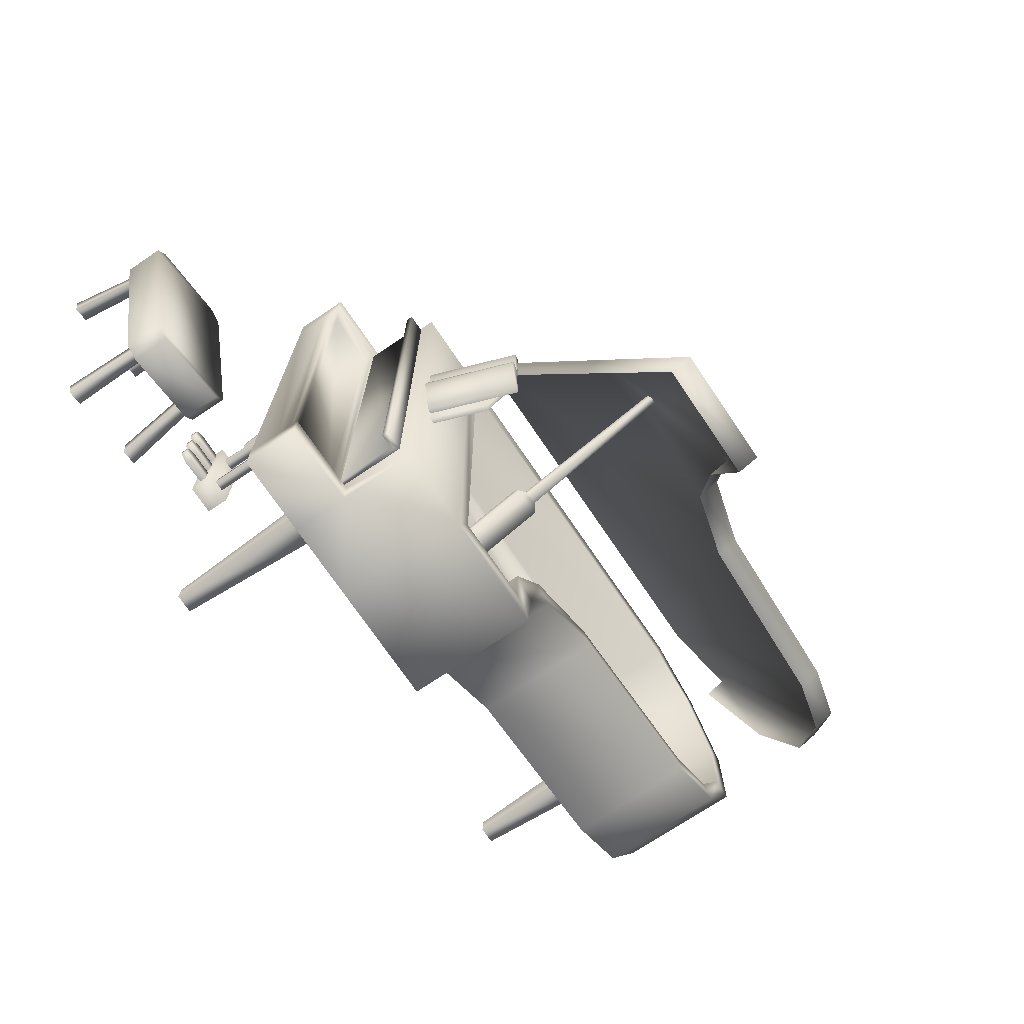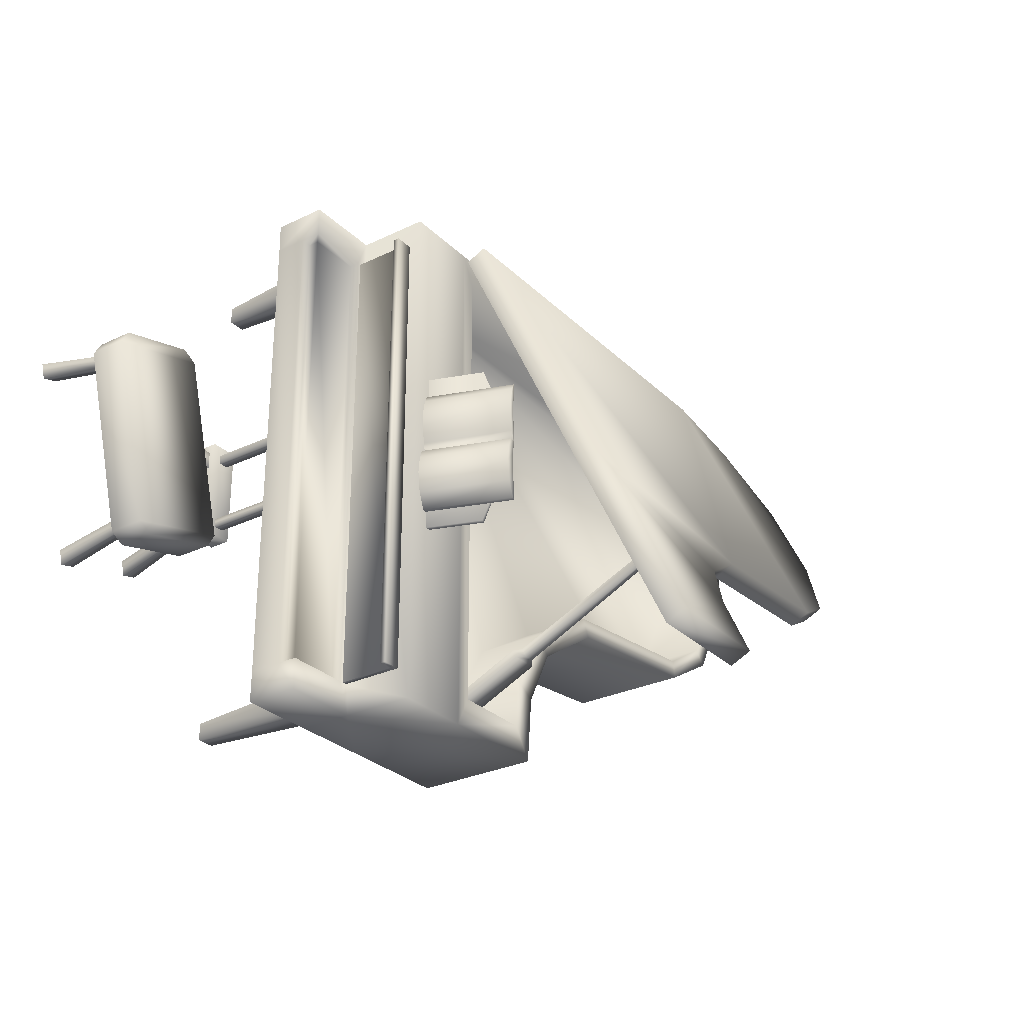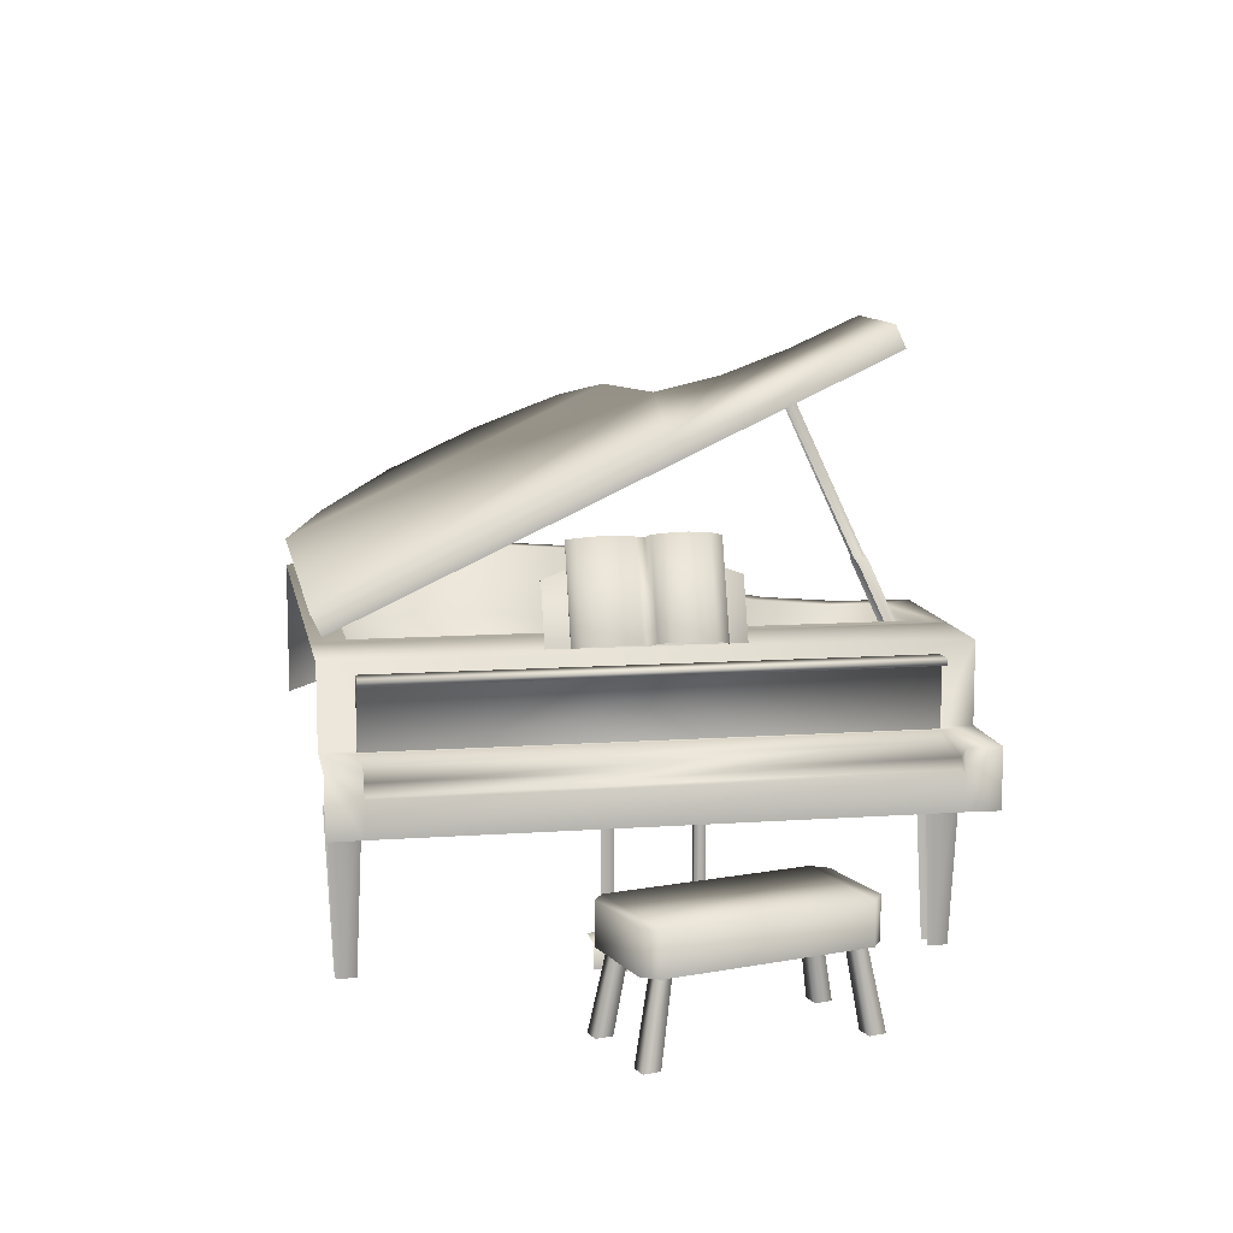
<metadata>
{"format":"obj","ext":"obj","renderer":"f3d","projection":"perspective","resolution":1024,"background":"white","views":[{"elev":-72.1,"azim":124.0,"up":"+Z"},{"elev":-28.7,"azim":125.6,"up":"+Z"},{"elev":10.5,"azim":79.9,"up":"+Y"}]}
</metadata>
<code>
g febg_coinrush_001_piano_01
v -2.371 2.04 2.102
v -2.371 1.055 2.102
v -2.876 1.055 1.762
v -2.876 2.04 1.762
v -3.252 1.055 1.151
v -3.252 2.04 1.151
v -3.252 1.055 0.3921
v -3.252 2.04 0.3921
v -2.876 1.055 -0.3081
v -2.876 2.04 -0.3081
v -2.371 1.055 -0.6107
v -2.371 2.04 -0.6107
v -0.9805 1.055 -0.7555
v -0.9805 2.04 -0.7555
v -0.3785 1.055 -1.153
v -0.3785 2.04 -1.153
v -0.1437 1.055 -1.619
v -0.1437 2.04 -1.619
v -0.09719 1.055 -2.153
v -0.09719 2.04 -2.153
v 0.04172 2.04 -1.505
v 0.05922 2.04 -1.909
v -0.2536 2.04 -1.01
v -0.9102 2.04 -0.6062
v -2.349 2.04 -0.4615
v -2.771 2.04 -0.1948
v -3.093 2.04 0.4171
v -3.093 2.04 1.115
v -2.766 2.04 1.661
v -2.327 2.04 1.861
v 0.6889 2.04 1.861
v 0.8055 2.04 2.102
v 0.6889 2.04 -1.909
v 0.8055 2.04 -2.153
v 0.05922 2.04 -1.909
v -0.09719 2.04 -2.153
v 1.412 2.04 -2.153
v 1.412 2.04 2.102
v 0.8055 1.055 -2.153
v -0.09719 1.055 -2.153
v 1.412 1.471 -2.153
v 1.412 1.055 -2.153
v 2.017 1.055 -2.153
v 2.017 1.471 -2.153
v 1.412 1.471 1.861
v 1.412 1.471 2.102
v 1.412 1.471 -1.909
v 1.412 1.471 -2.153
v 1.508 1.471 1.861
v 1.508 1.471 -1.909
v 2.017 1.471 -2.153
v 2.017 1.471 1.861
v 1.508 1.391 1.861
v 1.508 1.391 -1.909
v 2.017 1.471 -1.909
v 2.017 1.471 2.102
v 2.017 1.31 -1.909
v 2.017 1.055 -2.153
v 2.017 1.057 -1.909
v 2.017 1.308 1.861
v 2.017 1.057 1.861
v 2.017 1.055 2.102
v 1.931 1.31 -1.909
v 1.931 1.31 1.861
v 1.255 1.088 -1.82
v 1.302 4.292e-06 -1.866
v 1.302 4.292e-06 -2.003
v 1.255 1.088 -2.049
v 1.488 1.088 -2.049
v 1.442 4.292e-06 -1.866
v 1.488 1.088 -1.82
v 1.442 4.292e-06 -2.003
v 1.255 1.088 -2.049
v 1.302 4.292e-06 -2.003
v -2.327 2.04 1.861
v 0.6889 1.471 1.861
v 0.6889 2.04 1.861
v -2.327 1.471 1.861
v -2.766 2.04 1.661
v -2.766 1.471 1.661
v -3.093 2.04 1.115
v -3.093 1.471 1.115
v -3.093 2.04 0.4171
v -3.093 1.471 0.4171
v -2.771 2.04 -0.1948
v -2.771 1.471 -0.1948
v -2.349 2.04 -0.4615
v -2.349 1.471 -0.4615
v -0.9102 2.04 -0.6062
v -0.9102 1.471 -0.6062
v -0.2536 2.04 -1.01
v -0.2536 1.471 -1.01
v 0.04172 2.04 -1.505
v 0.04172 1.471 -1.505
v 0.05922 2.04 -1.909
v 0.05922 1.471 -1.909
v 0.6889 2.04 -1.909
v 0.6889 1.471 -1.909
v 0.05922 1.471 -1.909
v 0.05922 2.04 -1.909
v -2.766 1.471 1.661
v 0.6889 1.471 1.861
v -2.327 1.471 1.861
v -3.093 1.471 1.115
v -3.093 1.471 0.4171
v -2.771 1.471 -0.1948
v -2.349 1.471 -0.4615
v -0.9102 1.471 -0.6062
v -0.2536 1.471 -1.01
v 0.04172 1.471 -1.505
v 0.6889 1.471 -1.909
v 0.05922 1.471 -1.909
v -2.876 2.387 1.795
v -2.876 2.224 1.719
v -3.252 2.482 1.165
v -3.252 2.645 1.241
v -3.252 2.803 0.4774
v -3.252 2.966 0.5534
v -2.876 3.099 -0.1572
v -2.876 3.262 -0.08115
v -2.371 3.227 -0.4314
v -2.371 3.39 -0.3554
v -2.371 2.243 2.103
v -0.9805 3.288 -0.5626
v -0.9805 3.451 -0.4866
v 0.8055 2.243 2.103
v -0.3785 3.456 -0.9227
v 0.8055 3.336 -0.2413
v 0.8055 2.08 2.027
v 0.8055 3.173 -0.3173
v -0.3785 3.619 -0.8467
v -0.1437 3.653 -1.345
v -0.1437 3.816 -1.269
v -0.09719 3.878 -1.829
v -0.09719 4.041 -1.753
v 0.8055 4.041 -1.753
v 0.8055 3.878 -1.829
v 0.8055 3.878 -1.829
v -0.09719 3.878 -1.829
v 0.501 3.589 -1.116
v 0.501 3.558 -1.051
v 0.4838 2.462 -1.562
v 0.4838 2.492 -1.628
v 0.4231 2.448 -1.648
v 0.4231 2.418 -1.583
v 0.4231 1.452 -2.113
v 0.4231 1.421 -2.047
v 0.5551 3.589 -1.116
v 0.501 3.589 -1.116
v 0.4838 2.492 -1.628
v 0.5723 2.492 -1.628
v 0.5551 3.558 -1.051
v 0.5723 2.462 -1.562
v 0.633 2.418 -1.583
v 0.633 2.448 -1.648
v 0.633 1.421 -2.047
v 0.4231 2.448 -1.648
v 0.633 1.452 -2.113
v 0.4231 1.452 -2.113
v 1.508 1.391 -1.909
v 1.931 1.391 1.861
v 1.508 1.391 1.861
v 1.931 1.391 -1.909
v 1.931 1.31 1.861
v 1.931 1.31 -1.909
v 2.017 1.31 -1.909
v 1.931 1.31 -1.909
v 1.931 1.391 -1.909
v 2.017 1.471 -1.909
v 1.508 1.471 -1.909
v 1.508 1.391 -1.909
v 2.017 1.471 1.861
v 1.931 1.31 1.861
v 2.017 1.308 1.861
v 1.931 1.391 1.861
v 1.508 1.391 1.861
v 1.508 1.471 1.861
v 1.44 1.474 -1.909
v 1.439 1.959 1.861
v 1.44 1.474 1.861
v 1.439 1.959 -1.909
v 1.588 1.959 1.861
v 1.479 1.912 -1.909
v 1.481 1.474 -1.909
v 1.587 1.912 -1.909
v 1.587 1.959 -1.909
v 1.587 1.959 -1.909
v 1.588 1.912 1.861
v 1.587 1.912 -1.909
v 1.439 1.959 1.861
v 1.482 1.474 1.861
v 1.44 1.474 1.861
v 1.479 1.912 1.861
v 1.588 1.959 1.861
v 1.588 1.912 1.861
v 1.587 1.912 -1.909
v 1.479 1.912 1.861
v 1.588 1.912 1.861
v 1.479 1.912 -1.909
v 1.482 1.474 1.861
v 1.481 1.474 -1.909
v 1.212 2.014 -0.6827
v 1.091 2.462 -0.6827
v 1.054 2.448 -0.6827
v 1.251 2.029 -0.6827
v 1.034 2.619 -0.2402
v 1.251 2.029 -0.2402
v 0.9965 2.606 -0.2402
v 1.054 2.448 -0.6827
v 0.9965 2.606 0.2024
v 1.034 2.619 0.2024
v 1.054 2.448 0.6449
v 1.251 2.029 0.2024
v 1.091 2.462 0.6449
v 1.251 2.029 0.6449
v 1.616 1.035 0.3441
v 1.616 0.2376 0.3441
v 1.616 0.2376 0.2749
v 1.616 1.035 0.2749
v 1.697 1.035 0.2749
v 1.697 0.2376 0.3441
v 1.697 1.035 0.3441
v 1.697 0.2376 0.2749
v 1.616 1.035 0.2749
v 1.616 0.2376 0.2749
v 1.616 1.035 -0.2407
v 1.616 0.2376 -0.31
v 1.616 1.035 -0.31
v 1.616 0.2376 -0.2407
v 1.697 1.035 -0.2407
v 1.697 0.2376 -0.2407
v 1.697 1.035 -0.31
v 1.697 0.2376 -0.2407
v 1.697 1.035 -0.2407
v 1.697 0.2376 -0.31
v 1.616 1.035 -0.31
v 1.616 0.2376 -0.31
v 1.769 0.2477 -0.3803
v 1.769 0.07558 -0.3803
v 1.769 0.07558 0.4232
v 1.769 0.2477 0.4232
v 1.544 0.2477 -0.3803
v 1.544 0.2477 0.4232
v 1.769 0.07558 -0.3803
v 1.544 0.07558 -0.3803
v 1.733 0.1959 0.351
v 1.953 0.142 0.3675
v 1.733 0.142 0.351
v 1.953 0.1959 0.3675
v 1.733 0.1959 0.2199
v 2.032 0.142 0.3186
v 1.953 0.1959 0.2035
v 1.733 0.142 0.2199
v 1.953 0.142 0.2035
v 2.032 0.1959 0.3186
v 2.032 0.1959 0.2524
v 2.032 0.142 0.2524
v 1.733 0.1959 0.09157
v 1.953 0.142 0.108
v 1.733 0.142 0.09157
v 1.953 0.1959 0.108
v 1.733 0.1959 -0.03955
v 2.032 0.142 0.0591
v 1.953 0.1959 -0.05598
v 1.733 0.142 -0.03955
v 1.953 0.142 -0.05598
v 2.032 0.1959 0.0591
v 2.032 0.1959 -0.007078
v 2.032 0.142 -0.007078
v 1.733 0.1959 -0.1523
v 1.953 0.142 -0.1359
v 1.733 0.142 -0.1523
v 1.953 0.1959 -0.1359
v 1.733 0.1959 -0.2834
v 2.032 0.142 -0.1848
v 1.953 0.1959 -0.2998
v 1.733 0.142 -0.2834
v 1.953 0.142 -0.2998
v 2.032 0.1959 -0.1848
v 2.032 0.1959 -0.2509
v 2.032 0.142 -0.2509
v 1.255 1.088 2.069
v 1.302 -2.861e-06 2.023
v 1.302 -2.861e-06 1.886
v 1.255 1.088 1.84
v 1.488 1.088 1.84
v 1.442 -2.861e-06 2.023
v 1.488 1.088 2.069
v 1.442 -2.861e-06 1.886
v 1.255 1.088 1.84
v 1.302 -2.861e-06 1.886
v -2.619 1.088 0.86
v -2.573 -2.861e-06 0.8141
v -2.573 -2.861e-06 0.677
v -2.619 1.088 0.6311
v -2.386 1.088 0.6311
v -2.433 -2.861e-06 0.8141
v -2.386 1.088 0.86
v -2.433 -2.861e-06 0.677
v -2.619 1.088 0.6311
v -2.573 -2.861e-06 0.677
v 2.29 0.8397 -0.8336
v 2.356 0.8397 -0.9469
v 2.943 0.8397 -1.104
v 3.056 0.8397 -1.039
v 3.418 0.8397 0.3122
v 2.652 0.8397 0.5174
v 2.765 0.8397 0.5828
v 3.353 0.8397 0.4255
v 3.418 0.5526 0.3122
v 3.056 0.5526 -1.039
v 2.943 0.8397 -1.104
v 2.943 0.5526 -1.104
v 2.356 0.8397 -0.9469
v 2.356 0.5526 -0.9469
v 2.29 0.8397 -0.8336
v 2.29 0.5526 -0.8336
v 2.652 0.8397 0.5174
v 2.29 0.5526 -0.8336
v 2.29 0.8397 -0.8336
v 2.652 0.5526 0.5174
v 2.765 0.8397 0.5828
v 2.765 0.5526 0.5828
v 3.353 0.8397 0.4255
v 3.353 0.5526 0.4255
v 3.418 0.8397 0.3122
v 3.418 0.5526 0.3122
v 3.254 0.5664 0.3473
v 3.287 -2.861e-06 0.3368
v 3.228 0.5664 0.252
v 3.317 -2.861e-06 0.4482
v 3.351 0.5664 0.3213
v 3.43 -2.861e-06 0.4178
v 3.325 0.5664 0.226
v 3.43 -2.861e-06 0.4178
v 3.351 0.5664 0.3213
v 3.4 -2.861e-06 0.3064
v 3.228 0.5664 0.252
v 3.287 -2.861e-06 0.3368
v 2.923 0.5664 -0.8865
v 2.902 -2.861e-06 -1.101
v 2.898 0.5664 -0.9818
v 2.932 -2.861e-06 -0.9892
v 3.02 0.5664 -0.9125
v 3.045 -2.861e-06 -1.02
v 2.995 0.5664 -1.008
v 3.045 -2.861e-06 -1.02
v 3.02 0.5664 -0.9125
v 3.015 -2.861e-06 -1.131
v 2.898 0.5664 -0.9818
v 2.902 -2.861e-06 -1.101
v 2.713 0.5664 0.4921
v 2.663 -2.861e-06 0.504
v 2.688 0.5664 0.3968
v 2.693 -2.861e-06 0.6154
v 2.81 0.5664 0.4661
v 2.806 -2.861e-06 0.585
v 2.785 0.5664 0.3708
v 2.806 -2.861e-06 0.585
v 2.81 0.5664 0.4661
v 2.776 -2.861e-06 0.4736
v 2.688 0.5664 0.3968
v 2.663 -2.861e-06 0.504
v 2.383 0.5664 -0.7416
v 2.278 -2.861e-06 -0.9335
v 2.357 0.5664 -0.8369
v 2.308 -2.861e-06 -0.8221
v 2.48 0.5664 -0.7676
v 2.421 -2.861e-06 -0.8525
v 2.454 0.5664 -0.8629
v 2.421 -2.861e-06 -0.8525
v 2.48 0.5664 -0.7676
v 2.391 -2.861e-06 -0.9638
v 2.357 0.5664 -0.8369
v 2.278 -2.861e-06 -0.9335
v 1.014 2.703 -0.5487
v 1.05 2.716 -0.5487
v 1.142 2.749 -0.447
v 1.041 2.713 -0.284
v 1.18 2.763 -0.2944
v 1.041 2.713 -0.1531
v 1.155 2.754 -0.1531
v 1.014 2.703 -0.03555
v 1.112 2.738 -0.06642
v 1.045 2.714 -0.03555
v 1.072 2.724 0.02825
v 1.032 2.709 0.1644
v 1.105 2.736 0.1644
v 1.032 2.709 0.296
v 1.105 2.736 0.296
v 1.014 2.703 0.4776
v 1.067 2.722 0.4106
v 1.023 2.706 0.4776
v 1.293 2.048 -0.5487
v 1.014 2.703 -0.5487
v 1.257 2.035 -0.5487
v 1.05 2.716 -0.5487
v 1.142 2.749 -0.447
v 1.385 2.082 -0.447
v 1.18 2.763 -0.2944
v 1.423 2.095 -0.2944
v 1.155 2.754 -0.1531
v 1.398 2.086 -0.1531
v 1.112 2.738 -0.06642
v 1.355 2.071 -0.06642
v 1.045 2.714 -0.03555
v 1.288 2.046 -0.03555
v 1.072 2.724 0.02825
v 1.315 2.056 0.02824
v 1.105 2.736 0.1644
v 1.348 2.068 0.1644
v 1.105 2.736 0.296
v 1.348 2.068 0.296
v 1.067 2.722 0.4106
v 1.31 2.054 0.4106
v 1.023 2.706 0.4776
v 1.266 2.038 0.4776
v 1.257 2.035 0.4776
v 1.014 2.703 0.4776
g febg_coinrush_001_piano_01_0
f 3 2 1
f 4 3 1
f 5 3 4
f 6 5 4
f 7 5 6
f 8 7 6
f 9 7 8
f 10 9 8
f 11 9 10
f 12 11 10
f 13 11 12
f 14 13 12
f 15 13 14
f 16 15 14
f 17 15 16
f 18 17 16
f 19 17 18
f 20 19 18
f 18 21 20
f 21 22 20
f 23 21 18
f 16 23 18
f 24 23 16
f 14 24 16
f 25 24 14
f 12 25 14
f 26 25 12
f 10 26 12
f 27 26 10
f 8 27 10
f 28 27 8
f 6 28 8
f 29 28 6
f 4 29 6
f 30 29 4
f 1 30 4
f 31 30 1
f 32 31 1
f 33 31 32
f 34 33 32
f 35 33 34
f 36 35 34
f 37 34 32
f 38 37 32
f 34 39 36
f 39 40 36
f 41 39 34
f 37 41 34
f 42 39 41
f 43 42 41
f 44 43 41
f 38 45 37
f 46 45 38
f 45 47 37
f 47 48 37
f 46 49 45
f 45 49 47
f 47 50 48
f 49 50 47
f 48 50 51
f 52 49 46
f 49 53 50
f 53 54 50
f 50 55 51
f 56 52 46
f 55 57 51
f 51 57 58
f 57 59 58
f 56 60 52
f 61 59 57
f 60 61 57
f 61 60 56
f 62 61 56
f 60 57 63
f 64 60 63
f 67 66 65
f 68 67 65
f 71 70 69
f 70 72 69
f 69 72 73
f 72 74 73
f 77 76 75
f 76 78 75
f 75 78 79
f 78 80 79
f 79 80 81
f 80 82 81
f 81 82 83
f 82 84 83
f 83 84 85
f 84 86 85
f 85 86 87
f 86 88 87
f 87 88 89
f 88 90 89
f 89 90 91
f 90 92 91
f 91 92 93
f 92 94 93
f 93 94 95
f 94 96 95
f 99 98 97
f 100 99 97
f 103 102 101
f 101 102 104
f 104 102 105
f 105 102 106
f 106 102 107
f 107 102 108
f 108 102 109
f 109 102 110
f 102 111 110
f 110 111 112
f 115 114 113
f 116 115 113
f 117 115 116
f 118 117 116
f 116 113 118
f 119 117 118
f 120 119 118
f 113 120 118
f 121 119 120
f 122 120 113
f 122 121 120
f 123 122 113
f 124 121 122
f 125 122 123
f 125 124 122
f 125 123 126
f 127 124 125
f 128 125 126
f 126 129 128
f 129 130 128
f 131 127 125
f 125 128 131
f 132 127 131
f 133 132 131
f 128 133 131
f 134 132 133
f 135 134 133
f 128 130 136
f 136 133 128
f 135 133 136
f 130 137 136
f 136 138 135
f 138 139 135
f 142 141 140
f 143 142 140
f 142 143 144
f 145 142 144
f 145 144 146
f 147 145 146
f 150 149 148
f 151 150 148
f 151 148 152
f 153 151 152
f 151 153 154
f 150 151 155
f 155 151 154
f 155 154 156
f 157 150 155
f 158 155 156
f 157 155 158
f 159 157 158
f 162 161 160
f 161 163 160
f 161 164 163
f 164 165 163
f 168 167 166
f 169 168 166
f 168 169 170
f 171 168 170
f 174 173 172
f 173 175 172
f 175 176 172
f 176 177 172
f 180 179 178
f 179 181 178
f 179 182 181
f 181 183 178
f 183 184 178
f 185 183 181
f 186 185 181
f 182 187 181
f 182 188 187
f 188 189 187
f 192 191 190
f 191 193 190
f 190 193 194
f 193 195 194
f 198 197 196
f 197 199 196
f 197 200 199
f 200 201 199
f 204 203 202
f 203 205 202
f 203 206 205
f 206 207 205
f 206 203 208
f 203 209 208
f 208 210 206
f 207 206 211
f 210 211 206
f 210 212 211
f 213 207 211
f 212 214 211
f 213 211 214
f 215 213 214
f 218 217 216
f 219 218 216
f 222 221 220
f 221 223 220
f 220 223 224
f 223 225 224
f 228 227 226
f 227 229 226
f 226 229 230
f 229 231 230
f 234 233 232
f 233 235 232
f 232 235 236
f 235 237 236
f 240 239 238
f 241 240 238
f 238 242 241
f 242 243 241
f 238 244 242
f 244 245 242
f 248 247 246
f 247 249 246
f 250 246 249
f 247 251 249
f 252 250 249
f 253 250 252
f 254 253 252
f 251 255 249
f 252 249 255
f 254 252 256
f 256 252 255
f 255 251 256
f 257 254 256
f 251 257 256
f 260 259 258
f 259 261 258
f 262 258 261
f 259 263 261
f 264 262 261
f 265 262 264
f 266 265 264
f 263 267 261
f 264 261 267
f 266 264 268
f 268 264 267
f 267 263 268
f 269 266 268
f 263 269 268
f 272 271 270
f 271 273 270
f 274 270 273
f 271 275 273
f 276 274 273
f 277 274 276
f 278 277 276
f 275 279 273
f 276 273 279
f 278 276 280
f 280 276 279
f 279 275 280
f 281 278 280
f 275 281 280
f 284 283 282
f 285 284 282
f 288 287 286
f 287 289 286
f 286 289 290
f 289 291 290
f 294 293 292
f 295 294 292
f 298 297 296
f 297 299 296
f 296 299 300
f 299 301 300
f 304 303 302
f 305 304 302
f 306 305 302
f 307 306 302
f 306 307 308
f 309 306 308
f 306 310 305
f 310 311 305
f 305 311 312
f 311 313 312
f 312 313 314
f 313 315 314
f 314 315 316
f 315 317 316
f 320 319 318
f 319 321 318
f 318 321 322
f 321 323 322
f 322 323 324
f 323 325 324
f 324 325 326
f 325 327 326
f 330 329 328
f 329 331 328
f 328 331 332
f 331 333 332
f 336 335 334
f 335 337 334
f 334 337 338
f 337 339 338
f 342 341 340
f 341 343 340
f 340 343 344
f 343 345 344
f 348 347 346
f 347 349 346
f 346 349 350
f 349 351 350
f 354 353 352
f 353 355 352
f 352 355 356
f 355 357 356
f 360 359 358
f 359 361 358
f 358 361 362
f 361 363 362
f 366 365 364
f 365 367 364
f 364 367 368
f 367 369 368
f 372 371 370
f 371 373 370
f 370 373 374
f 373 375 374
f 378 377 376
f 376 379 378
f 379 380 378
f 379 381 380
f 381 382 380
f 381 383 382
f 383 384 382
f 385 384 383
f 385 383 386
f 386 383 387
f 388 386 387
f 387 389 388
f 389 390 388
f 389 391 390
f 391 392 390
f 393 392 391
f 396 395 394
f 395 397 394
f 397 398 394
f 398 399 394
f 398 400 399
f 400 401 399
f 400 402 401
f 402 403 401
f 402 404 403
f 404 405 403
f 404 406 405
f 406 407 405
f 407 406 408
f 409 407 408
f 409 408 410
f 411 409 410
f 410 412 411
f 412 413 411
f 412 414 413
f 414 415 413
f 414 416 415
f 416 417 415
f 417 416 418
f 416 419 418

</code>
